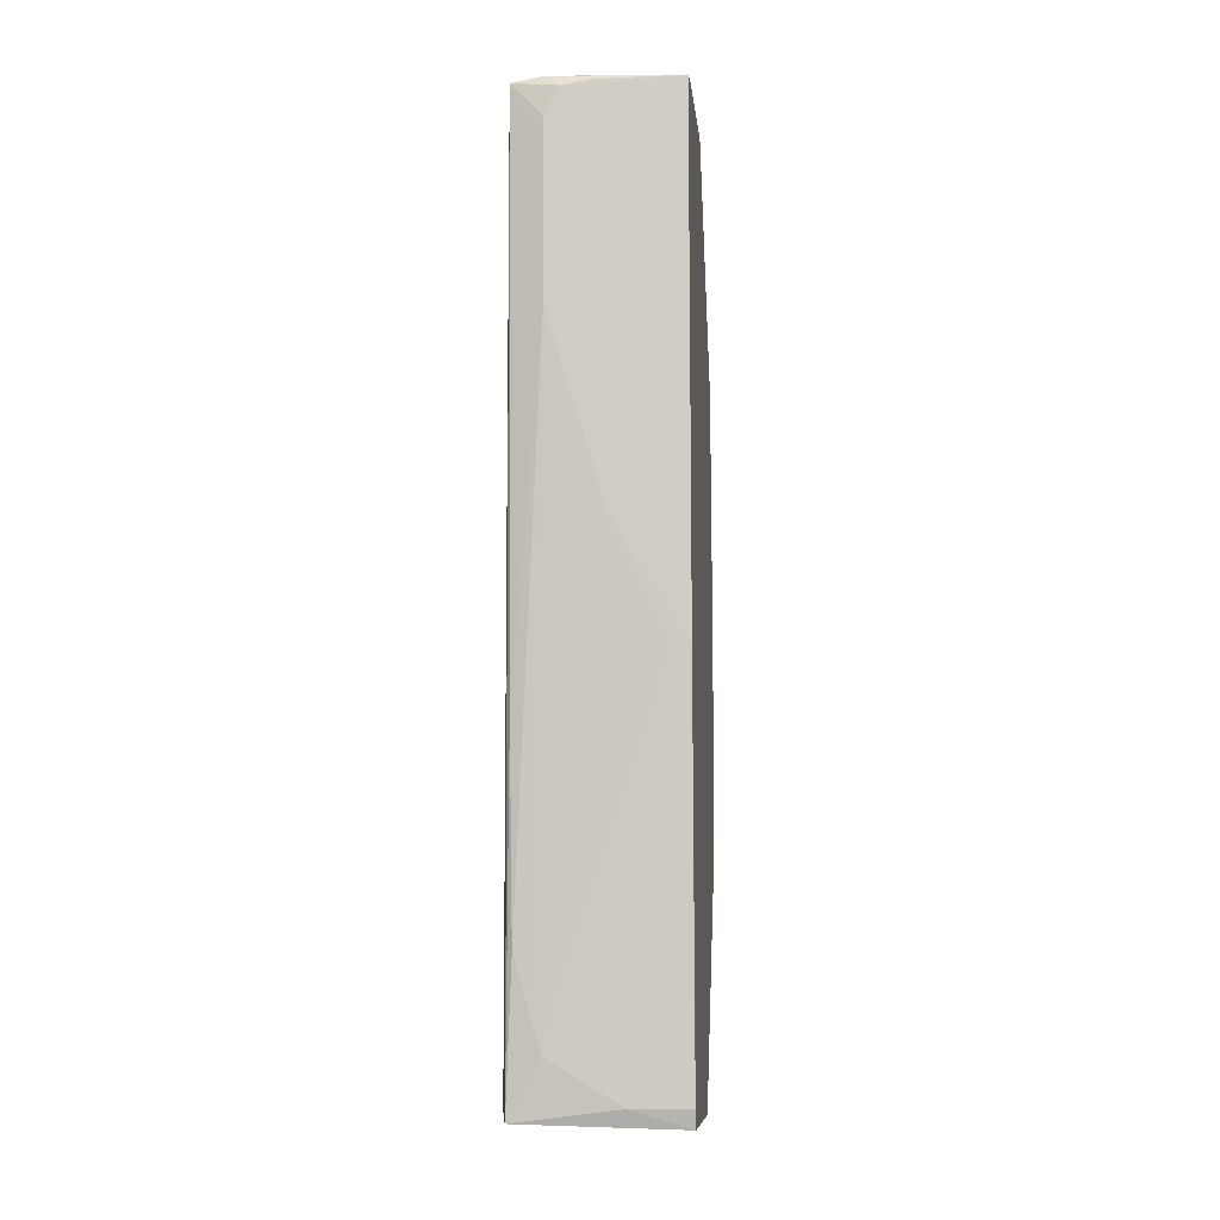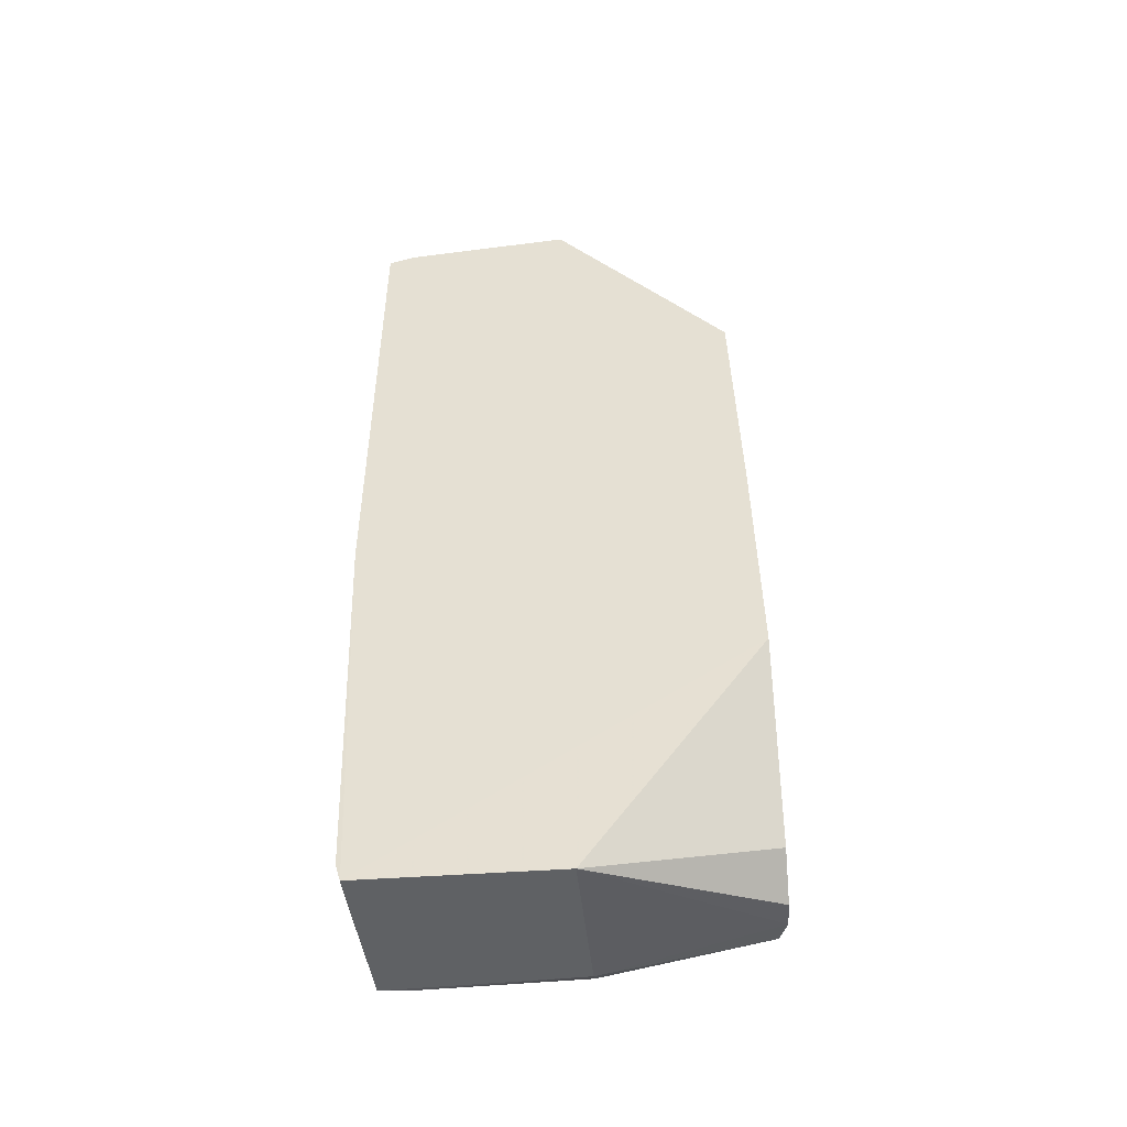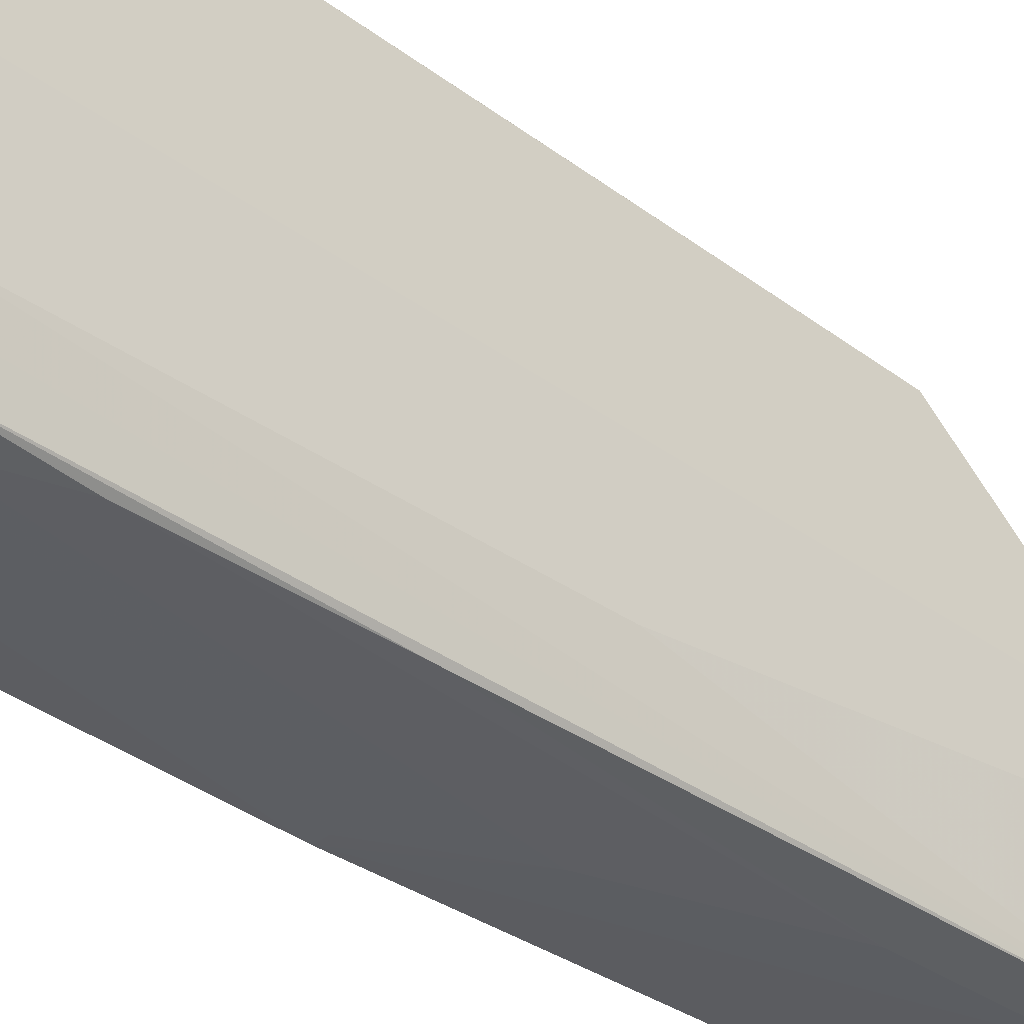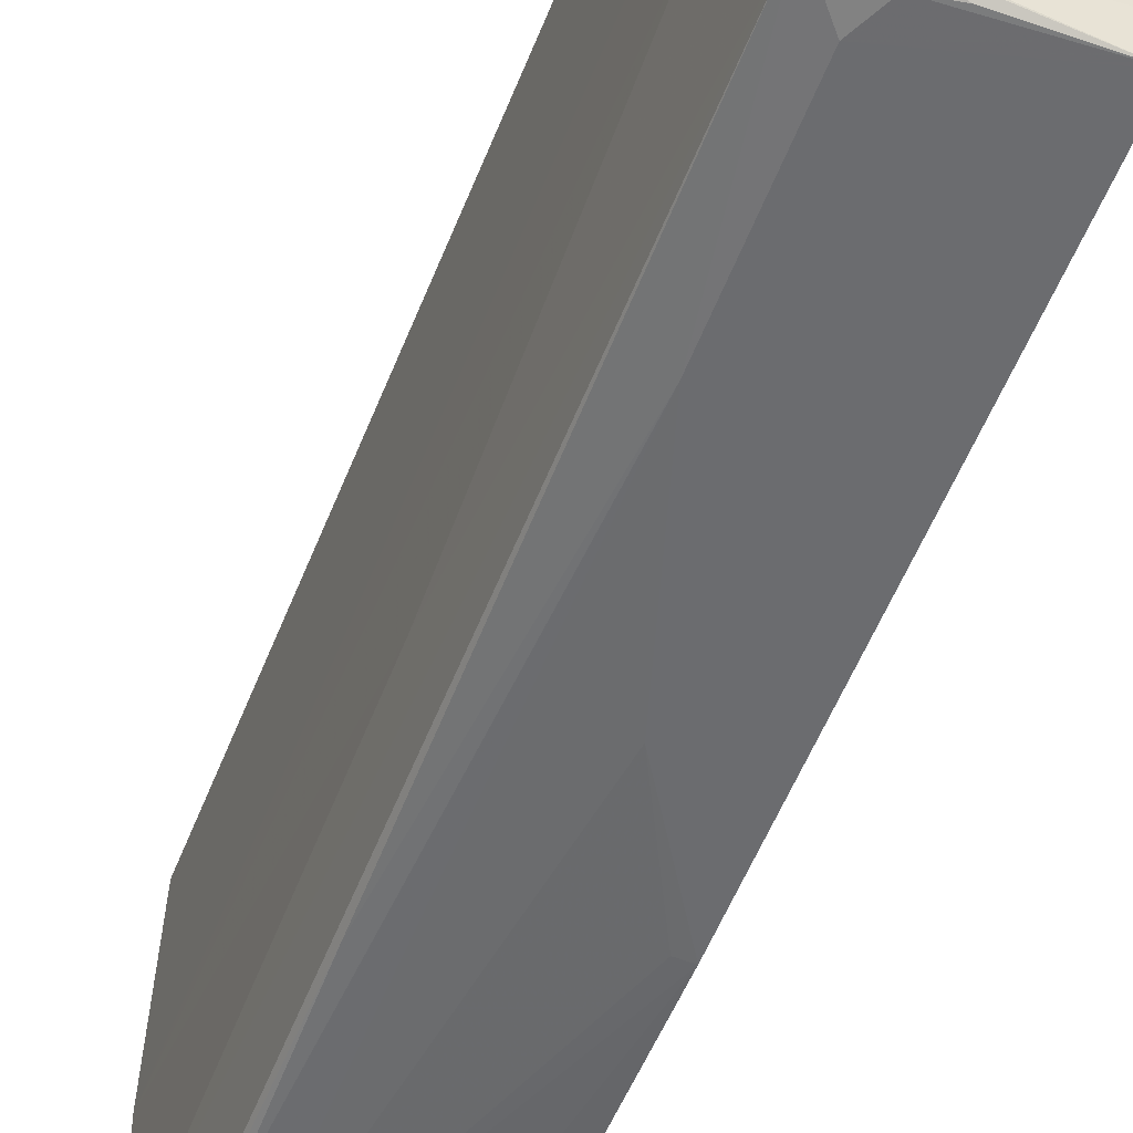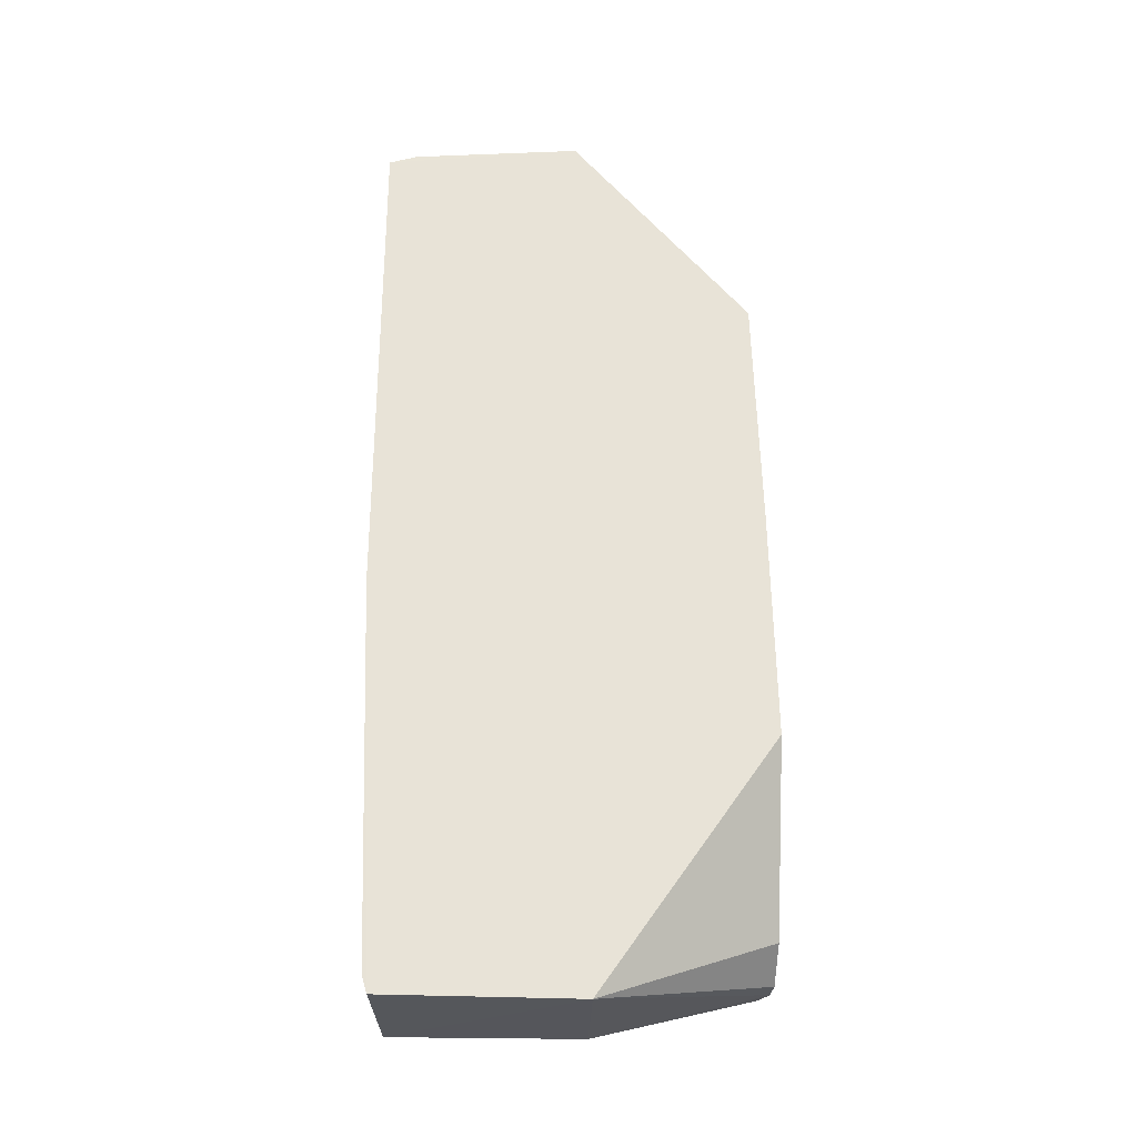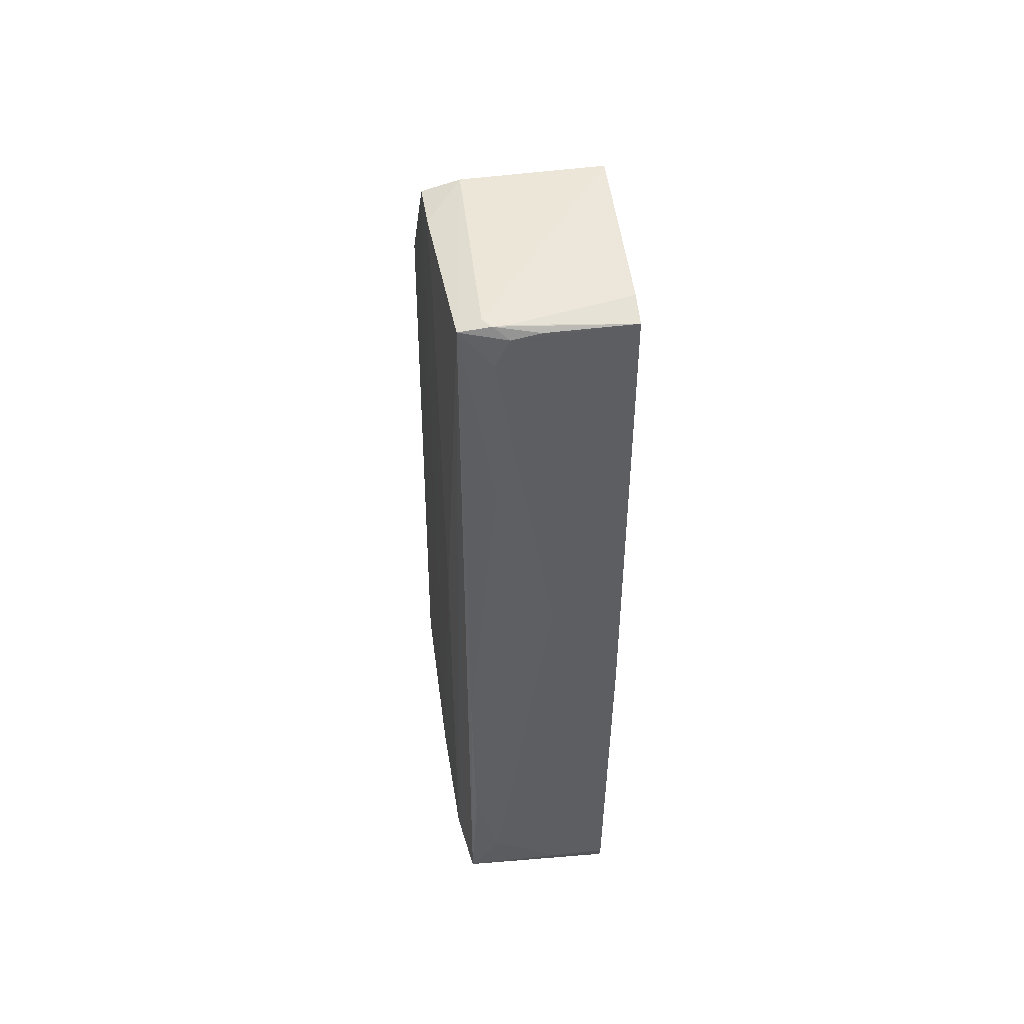
<metadata>
{"format":"obj","ext":"obj","renderer":"f3d","projection":"perspective","resolution":1024,"background":"white","views":[{"elev":-8.9,"azim":5.4,"up":"+Z"},{"elev":-47.6,"azim":95.9,"up":"+Z"},{"elev":-35.2,"azim":-133.3,"up":"+Y"},{"elev":-53.7,"azim":-20.7,"up":"+Y"},{"elev":-27.8,"azim":88.9,"up":"+Z"},{"elev":48.1,"azim":-7.4,"up":"+Z"}]}
</metadata>
<code>
v -0.02029 0.0007542 0.117
v -0.02029 -0.02427 0.1146
v -0.02028 0.002489 0.0002563
v -0.03965 0.002514 0.0008329
v -0.04185 0.0008047 0.1154
v -0.02027 -0.02258 0.002798
v -0.02026 0.02451 0.03139
v -0.0375 -0.02244 0.1155
v -0.04025 -0.02147 0.001109
v -0.03636 0.02426 0.006249
v -0.02029 0.02321 0.09056
v -0.02024 -0.02194 0.0006574
v -0.0203 -0.02071 0.1156
v -0.0373 0.0007249 0.1167
v -0.02918 -0.02433 0.06551
v -0.04034 -0.0233 0.1148
v -0.04232 0.023 0.006251
v -0.03101 0.02438 0.00988
v -0.03974 0.02409 0.006209
v -0.02023 0.02403 0.06006
v -0.02744 -0.02251 0.0028
v -0.02024 -0.02438 0.05118
v -0.03462 -0.02345 0.1154
v -0.04056 0.02199 0.09055
v -0.0416 -0.01357 0.001906
v -0.04169 -0.004762 0.1153
v -0.0363 -0.02428 0.08884
v -0.02737 0.02392 0.05469
v -0.0363 -0.02248 0.008127
v -0.0346 -0.02434 0.1139
v -0.03648 -0.02352 0.1154
v -0.0418 0.02123 0.09057
v -0.04209 0.002469 0.002258
v -0.04096 -0.01732 0.00136
v -0.04166 -0.01347 0.06006
v -0.03988 -0.02271 0.04404
v -0.02197 -0.02432 0.05119
v -0.03638 -0.02436 0.1103
v -0.03103 -0.02429 0.1145
v -0.04201 0.02211 0.05102
v -0.04171 -0.008149 0.1067
v -0.03951 -0.02243 0.01886
v -0.04172 -0.00637 0.1121
f 9 4 3
f 12 3 7
f 12 9 3
f 13 2 1
f 13 1 8
f 14 8 1
f 14 1 11
f 16 8 14
f 18 10 7
f 18 7 3
f 18 3 10
f 19 10 3
f 19 3 4
f 19 4 17
f 20 11 1
f 20 12 7
f 20 1 2
f 21 12 6
f 21 9 12
f 22 6 12
f 22 21 6
f 22 20 2
f 22 12 20
f 23 13 8
f 23 2 13
f 24 14 11
f 24 5 14
f 24 19 17
f 26 16 14
f 26 14 5
f 28 20 7
f 28 7 10
f 28 10 19
f 28 19 24
f 28 24 11
f 28 11 20
f 29 9 21
f 29 15 27
f 29 21 22
f 31 23 8
f 31 8 16
f 31 16 30
f 31 2 23
f 32 17 5
f 32 5 24
f 33 5 17
f 33 17 4
f 34 4 9
f 34 9 16
f 34 16 25
f 34 33 4
f 34 25 33
f 35 25 16
f 35 33 25
f 36 27 16
f 36 16 9
f 37 29 22
f 37 22 15
f 37 15 29
f 38 30 16
f 38 16 27
f 38 27 15
f 38 15 22
f 38 22 2
f 38 2 30
f 39 31 30
f 39 30 2
f 39 2 31
f 40 32 24
f 40 24 17
f 40 17 32
f 41 35 16
f 41 5 33
f 41 33 35
f 42 29 27
f 42 27 36
f 42 36 9
f 42 9 29
f 43 41 16
f 43 16 26
f 43 26 5
f 43 5 41

</code>
